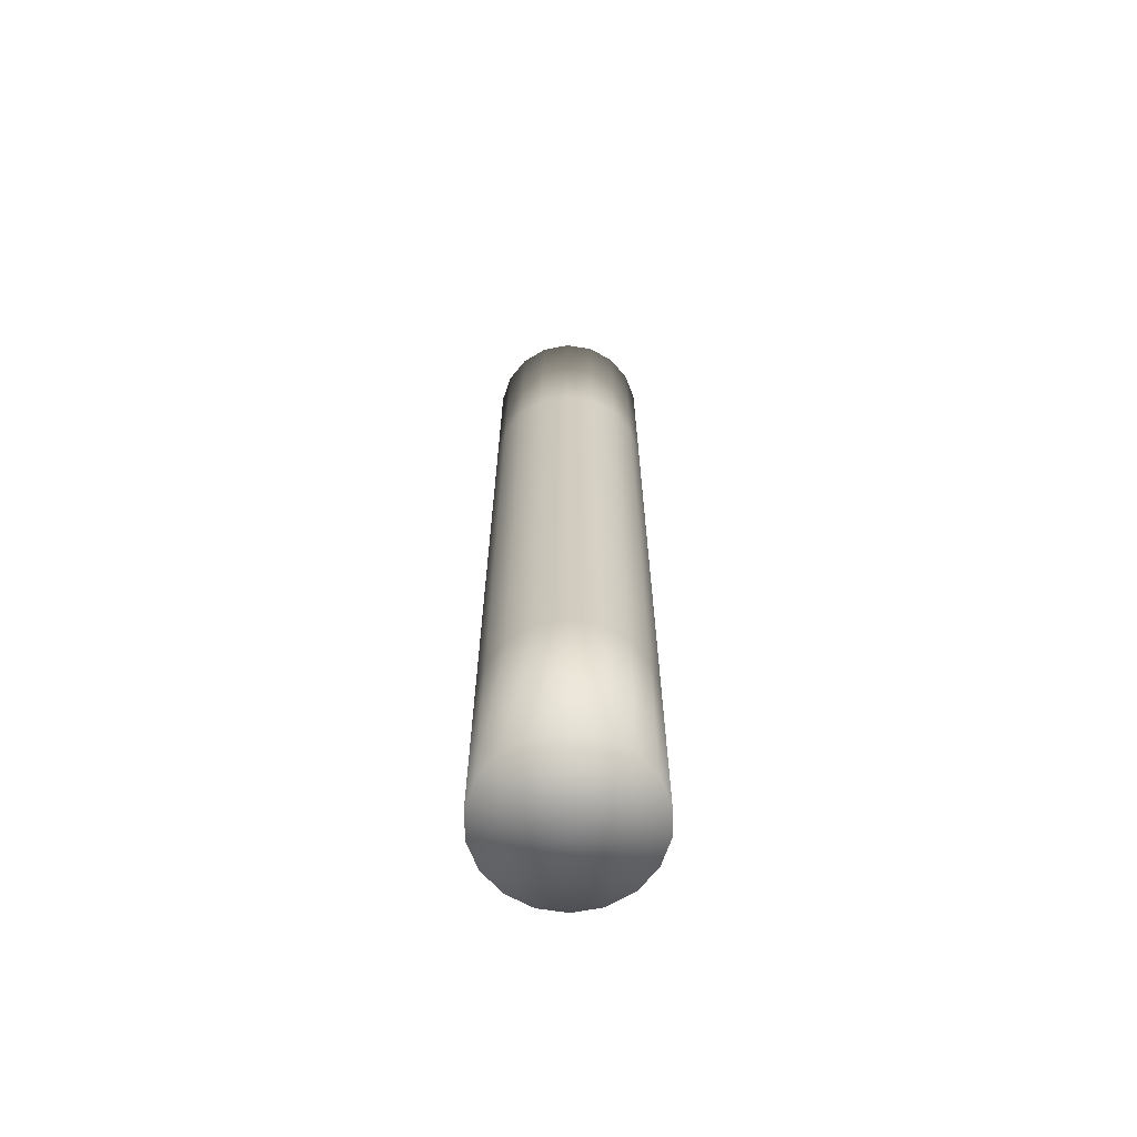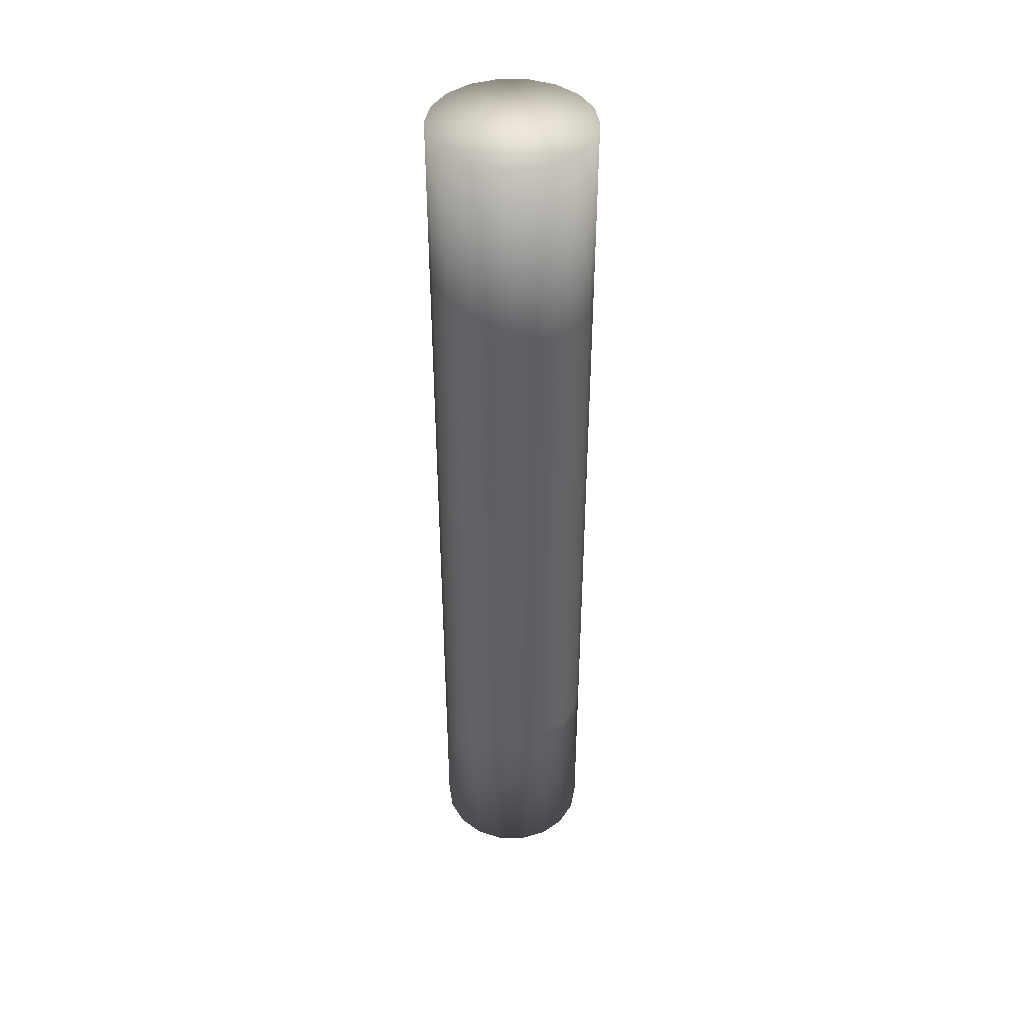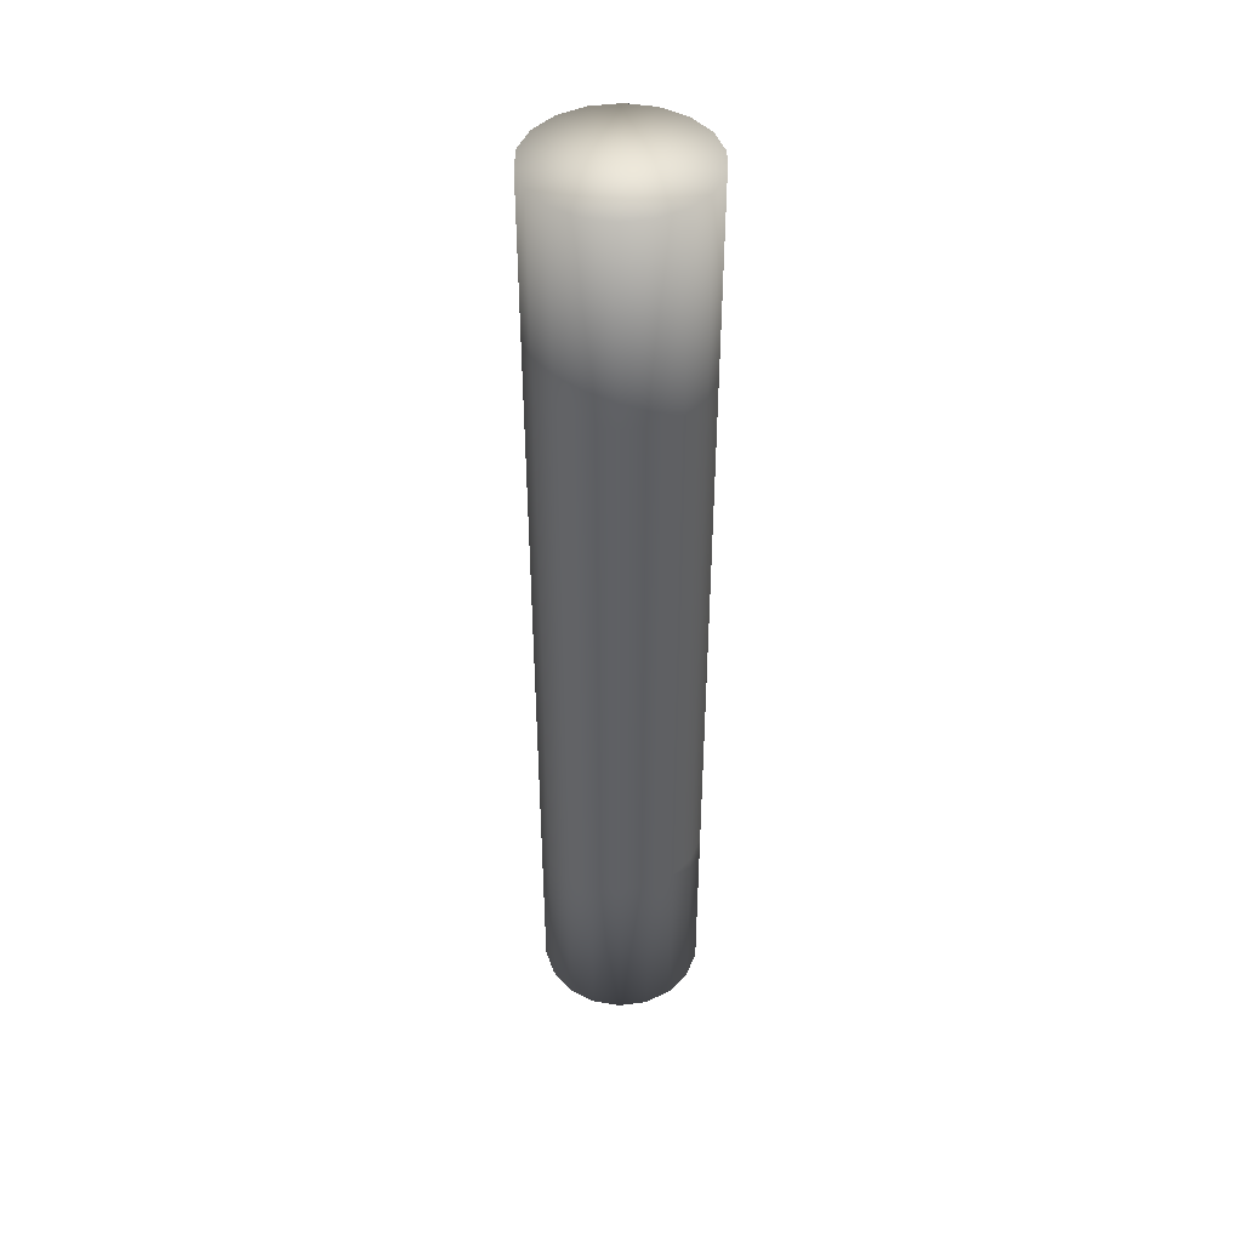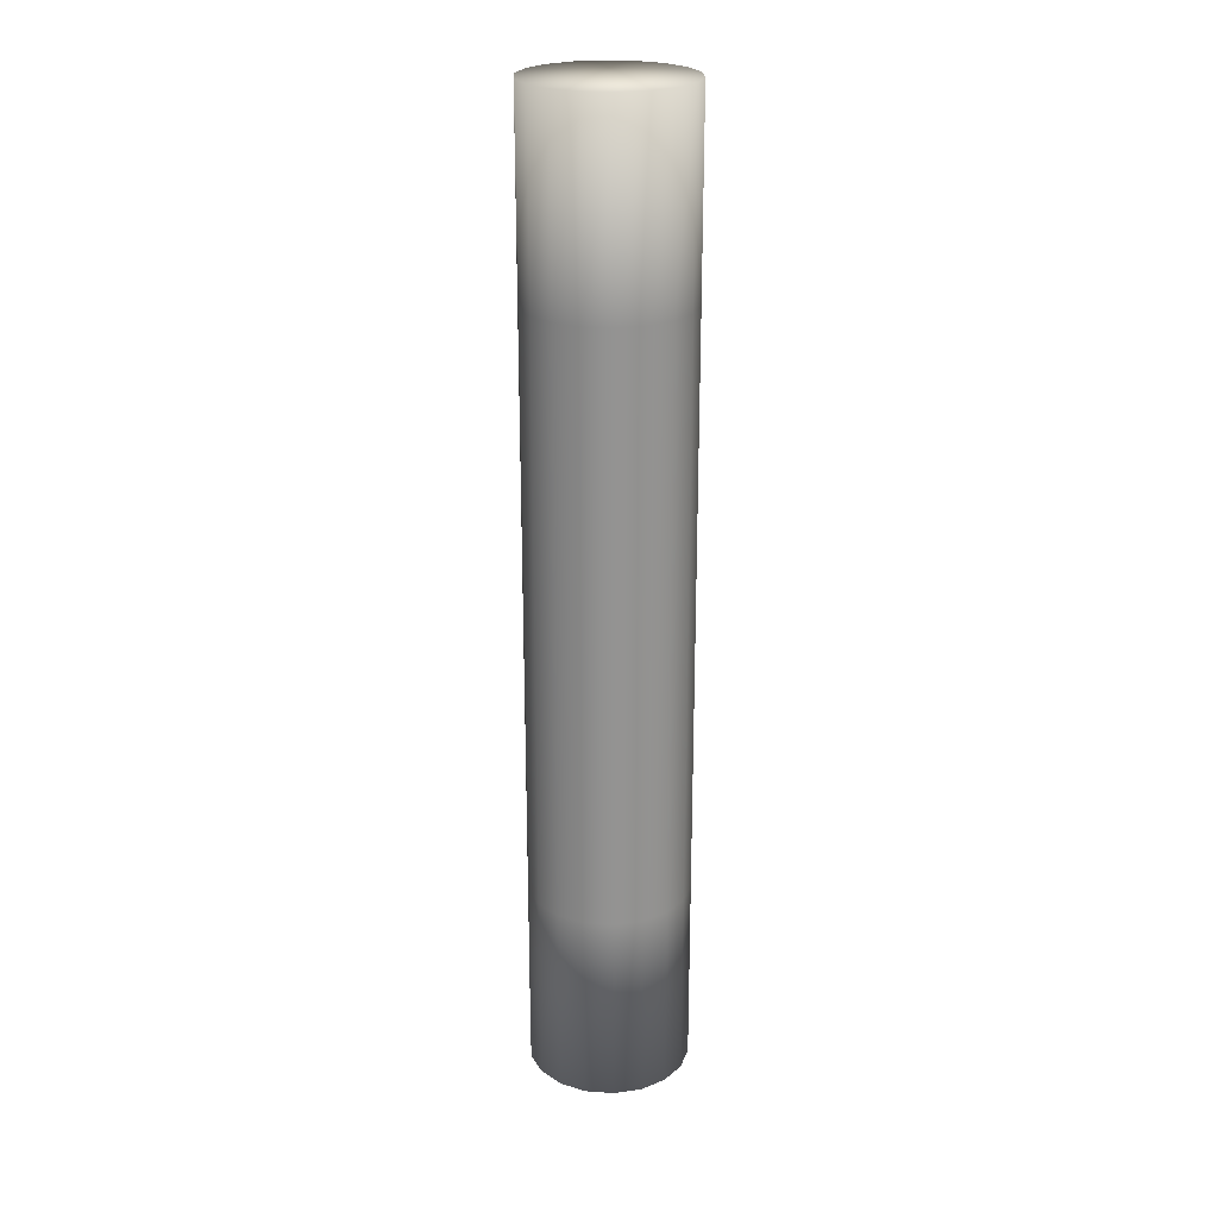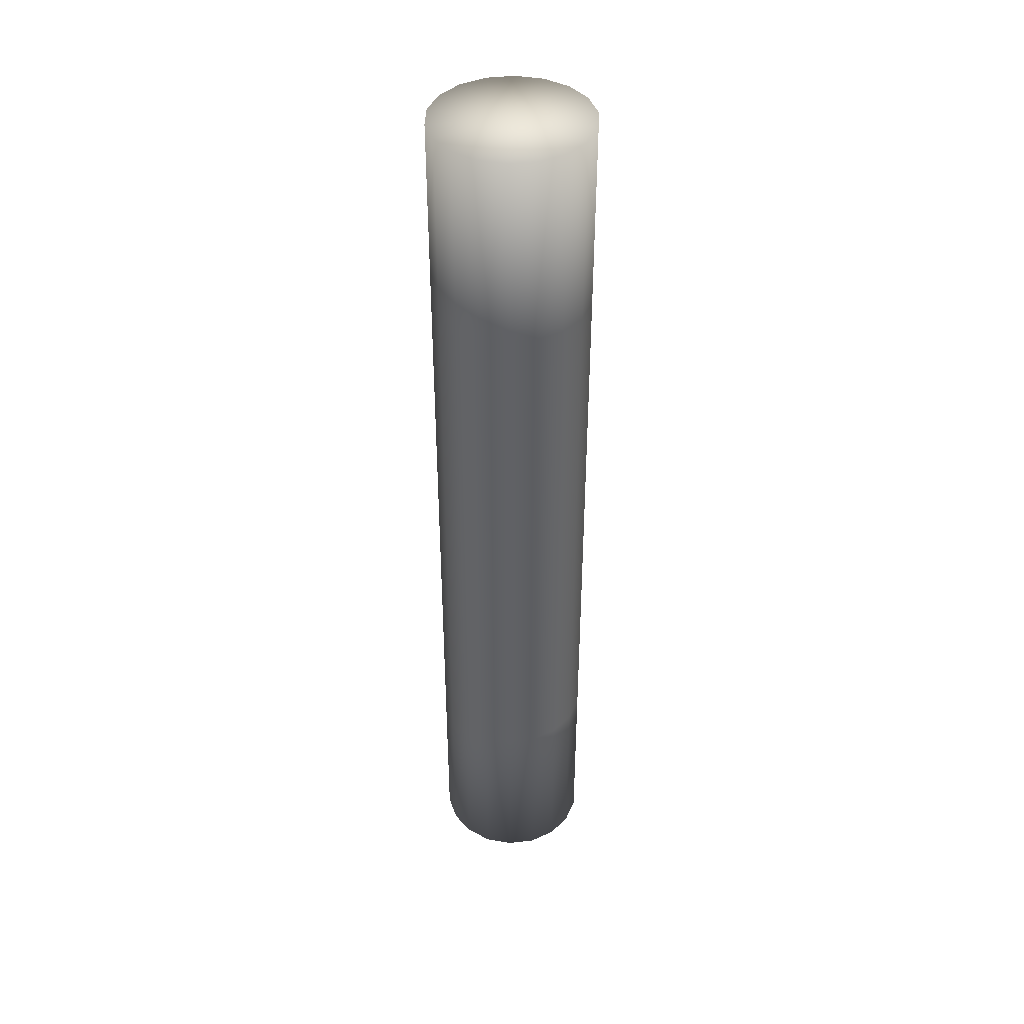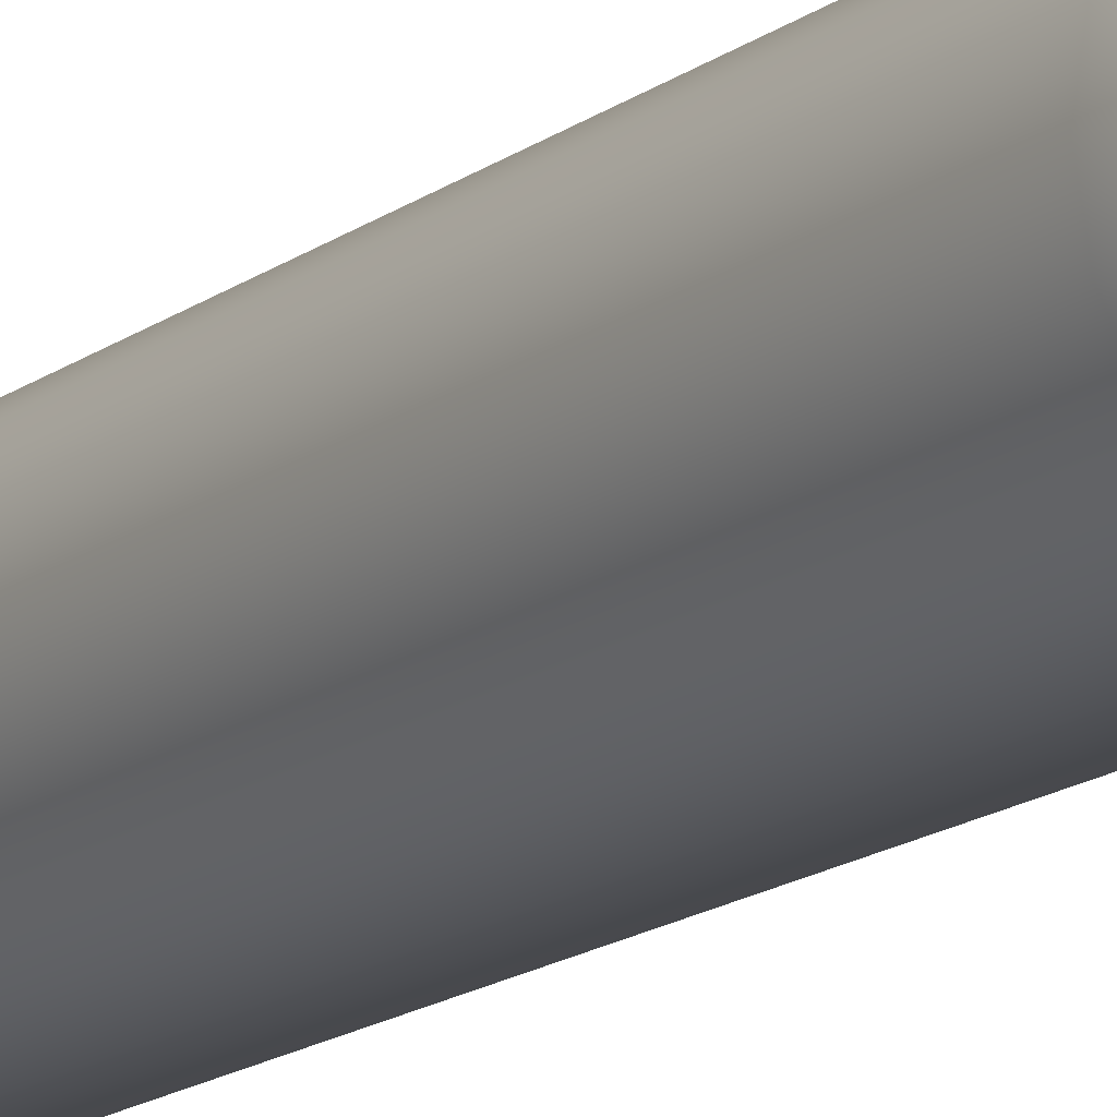
<metadata>
{"format":"obj","ext":"obj","renderer":"f3d","projection":"perspective","resolution":1024,"background":"white","views":[{"elev":-66.3,"azim":-109.0,"up":"+Y"},{"elev":42.8,"azim":-179.1,"up":"+Y"},{"elev":44.8,"azim":-68.8,"up":"+Y"},{"elev":23.6,"azim":166.7,"up":"+Y"},{"elev":41.9,"azim":-48.0,"up":"+Y"},{"elev":-15.4,"azim":146.8,"up":"+Z"}]}
</metadata>
<code>
v  -0.1938 0 -1.794
v  6.503 0 -7.414
v  8.021 0 -4.785
v  8.549 0 -1.794
v  1.324 0 -10.4
v  4.177 0 -9.366
v  -4.565 0 -9.366
v  -1.712 0 -10.4
v  -8.409 0 -4.785
v  -6.891 0 -7.414
v  -8.409 0 1.196
v  -8.936 0 -1.794
v  -4.565 0 5.777
v  -6.891 0 3.825
v  1.324 0 6.815
v  -1.712 0 6.815
v  6.503 0 3.825
v  4.177 0 5.777
v  8.021 0 1.196
v  8.021 21.04 -4.785
v  8.549 21.04 -1.794
v  6.503 21.04 -7.414
v  4.177 21.04 -9.366
v  1.324 21.04 -10.4
v  -1.712 21.04 -10.4
v  -4.565 21.04 -9.366
v  -6.891 21.04 -7.414
v  -8.409 21.04 -4.785
v  -8.936 21.04 -1.794
v  -8.409 21.04 1.196
v  -6.891 21.04 3.825
v  -4.565 21.04 5.777
v  -1.712 21.04 6.815
v  1.324 21.04 6.815
v  4.177 21.04 5.777
v  6.503 21.04 3.825
v  8.021 21.04 1.196
v  8.021 42.09 -4.785
v  8.549 42.09 -1.794
v  6.503 42.09 -7.414
v  4.177 42.09 -9.366
v  1.324 42.09 -10.4
v  -1.712 42.09 -10.4
v  -4.565 42.09 -9.366
v  -6.891 42.09 -7.414
v  -8.409 42.09 -4.785
v  -8.936 42.09 -1.794
v  -8.409 42.09 1.196
v  -6.891 42.09 3.825
v  -4.565 42.09 5.777
v  -1.712 42.09 6.815
v  1.324 42.09 6.815
v  4.177 42.09 5.777
v  6.503 42.09 3.825
v  8.021 42.09 1.196
v  8.021 63.13 -4.785
v  8.549 63.13 -1.794
v  6.503 63.13 -7.414
v  4.177 63.13 -9.366
v  1.324 63.13 -10.4
v  -1.712 63.13 -10.4
v  -4.565 63.13 -9.366
v  -6.891 63.13 -7.414
v  -8.409 63.13 -4.785
v  -8.936 63.13 -1.794
v  -8.409 63.13 1.196
v  -6.891 63.13 3.825
v  -4.565 63.13 5.777
v  -1.712 63.13 6.815
v  1.324 63.13 6.815
v  4.177 63.13 5.777
v  6.503 63.13 3.825
v  8.021 63.13 1.196
v  8.021 84.17 -4.785
v  8.549 84.17 -1.794
v  6.503 84.17 -7.414
v  4.177 84.17 -9.366
v  1.324 84.17 -10.4
v  -1.712 84.17 -10.4
v  -4.565 84.17 -9.366
v  -6.891 84.17 -7.414
v  -8.409 84.17 -4.785
v  -8.936 84.17 -1.794
v  -8.409 84.17 1.196
v  -6.891 84.17 3.825
v  -4.565 84.17 5.777
v  -1.712 84.17 6.815
v  1.324 84.17 6.815
v  4.177 84.17 5.777
v  6.503 84.17 3.825
v  8.021 84.17 1.196
v  8.021 105.2 -4.785
v  8.549 105.2 -1.794
v  6.503 105.2 -7.414
v  4.177 105.2 -9.366
v  1.324 105.2 -10.4
v  -1.712 105.2 -10.4
v  -4.565 105.2 -9.366
v  -6.891 105.2 -7.414
v  -8.409 105.2 -4.785
v  -8.936 105.2 -1.794
v  -8.409 105.2 1.196
v  -6.891 105.2 3.825
v  -4.565 105.2 5.777
v  -1.712 105.2 6.815
v  1.324 105.2 6.815
v  4.177 105.2 5.777
v  6.503 105.2 3.825
v  8.021 105.2 1.196
v  -0.1938 105.2 -1.794
o Cylinder001
g Cylinder001
f 1 2 3 4
f 1 5 6 2
f 1 7 8 5
f 1 9 10 7
f 1 11 12 9
f 1 13 14 11
f 1 15 16 13
f 1 17 18 15
f 1 4 19 17
f 4 3 20 21
f 3 2 22 20
f 2 6 23 22
f 6 5 24 23
f 5 8 25 24
f 8 7 26 25
f 7 10 27 26
f 10 9 28 27
f 9 12 29 28
f 12 11 30 29
f 11 14 31 30
f 14 13 32 31
f 13 16 33 32
f 16 15 34 33
f 15 18 35 34
f 18 17 36 35
f 17 19 37 36
f 19 4 21 37
f 21 20 38 39
f 20 22 40 38
f 22 23 41 40
f 23 24 42 41
f 24 25 43 42
f 25 26 44 43
f 26 27 45 44
f 27 28 46 45
f 28 29 47 46
f 29 30 48 47
f 30 31 49 48
f 31 32 50 49
f 32 33 51 50
f 33 34 52 51
f 34 35 53 52
f 35 36 54 53
f 36 37 55 54
f 37 21 39 55
f 39 38 56 57
f 38 40 58 56
f 40 41 59 58
f 41 42 60 59
f 42 43 61 60
f 43 44 62 61
f 44 45 63 62
f 45 46 64 63
f 46 47 65 64
f 47 48 66 65
f 48 49 67 66
f 49 50 68 67
f 50 51 69 68
f 51 52 70 69
f 52 53 71 70
f 53 54 72 71
f 54 55 73 72
f 55 39 57 73
f 57 56 74 75
f 56 58 76 74
f 58 59 77 76
f 59 60 78 77
f 60 61 79 78
f 61 62 80 79
f 62 63 81 80
f 63 64 82 81
f 64 65 83 82
f 65 66 84 83
f 66 67 85 84
f 67 68 86 85
f 68 69 87 86
f 69 70 88 87
f 70 71 89 88
f 71 72 90 89
f 72 73 91 90
f 73 57 75 91
f 75 74 92 93
f 74 76 94 92
f 76 77 95 94
f 77 78 96 95
f 78 79 97 96
f 79 80 98 97
f 80 81 99 98
f 81 82 100 99
f 82 83 101 100
f 83 84 102 101
f 84 85 103 102
f 85 86 104 103
f 86 87 105 104
f 87 88 106 105
f 88 89 107 106
f 89 90 108 107
f 90 91 109 108
f 91 75 93 109
f 110 109 93 92
f 110 92 94 95
f 110 95 96 97
f 110 97 98 99
f 110 99 100 101
f 110 101 102 103
f 110 103 104 105
f 110 105 106 107
f 110 107 108 109

</code>
